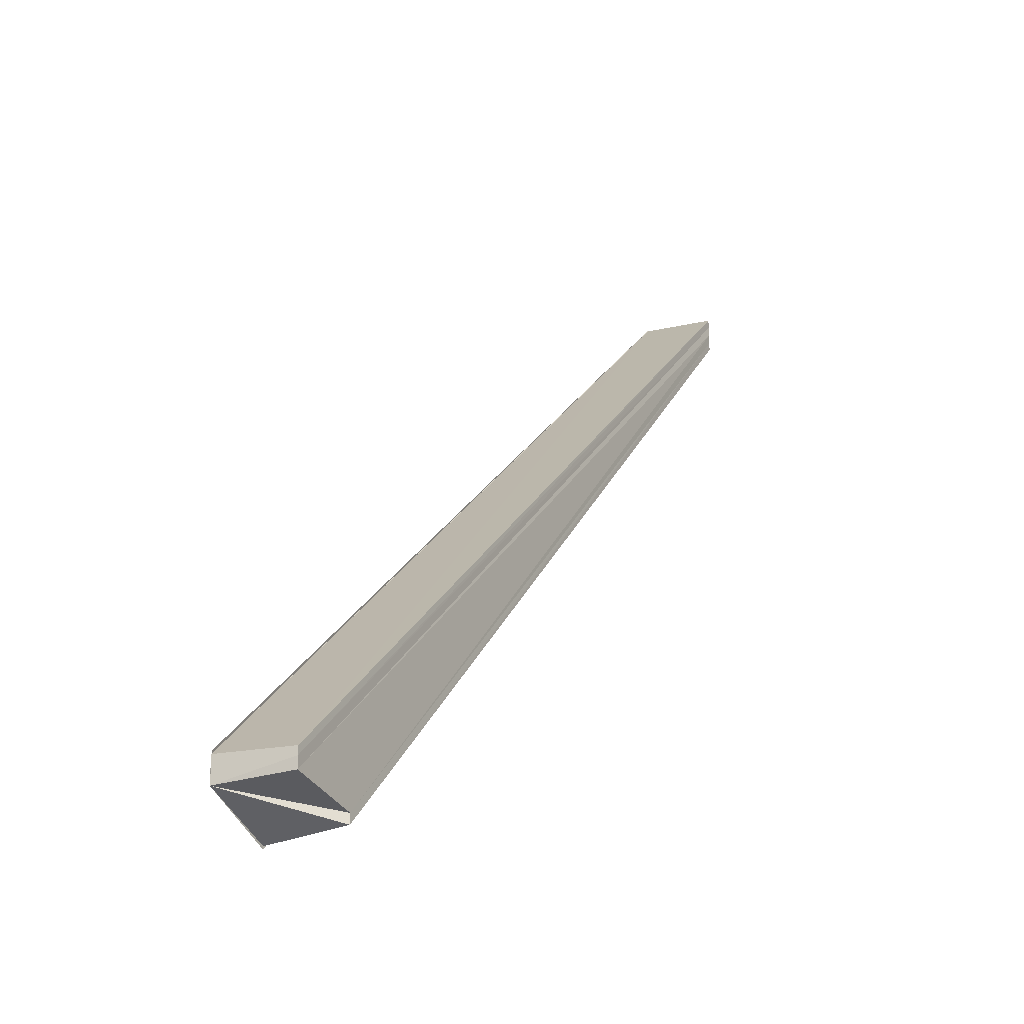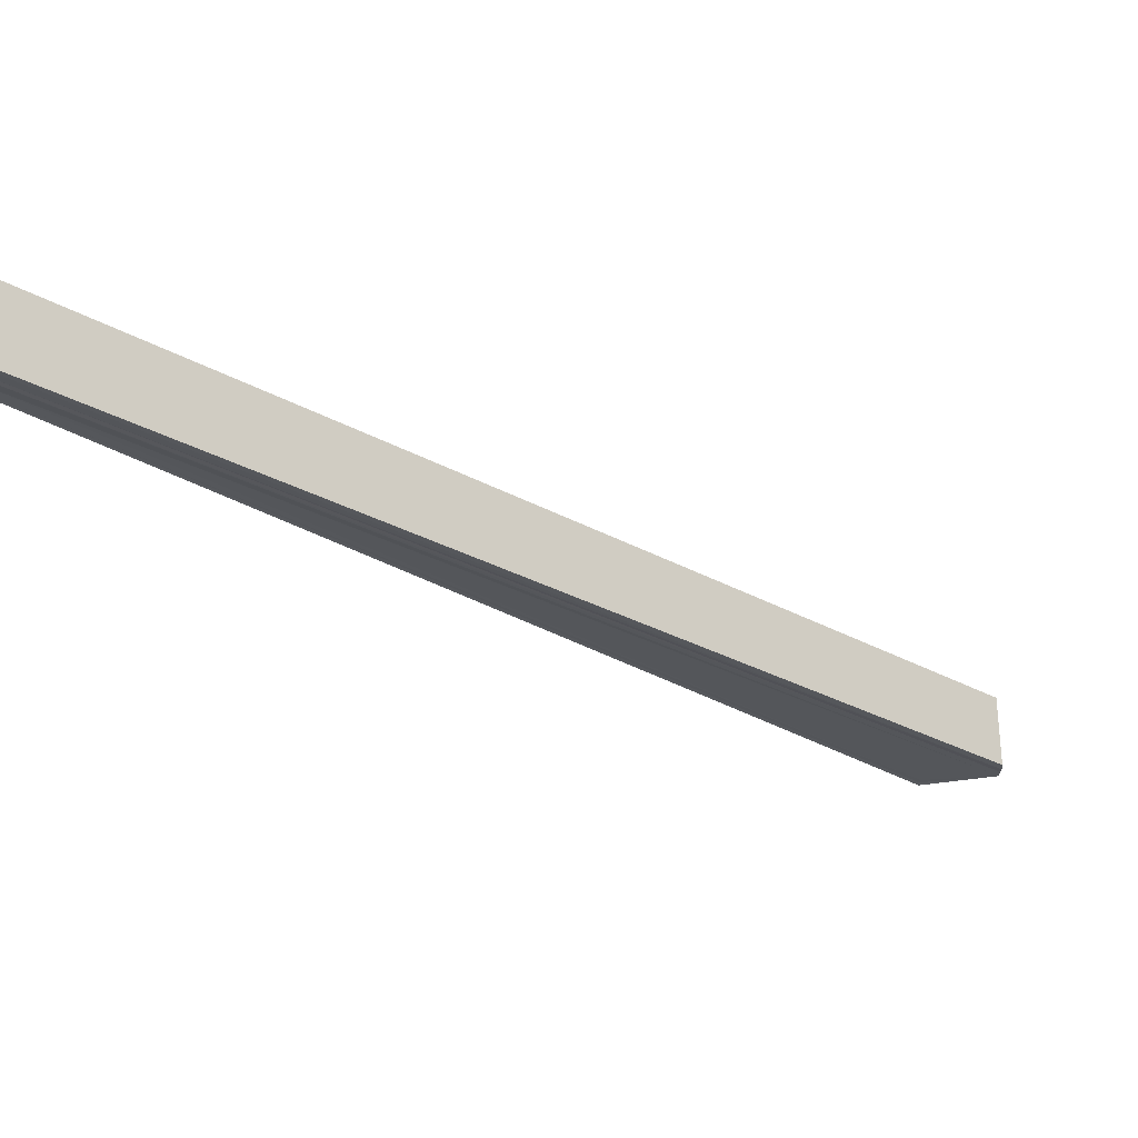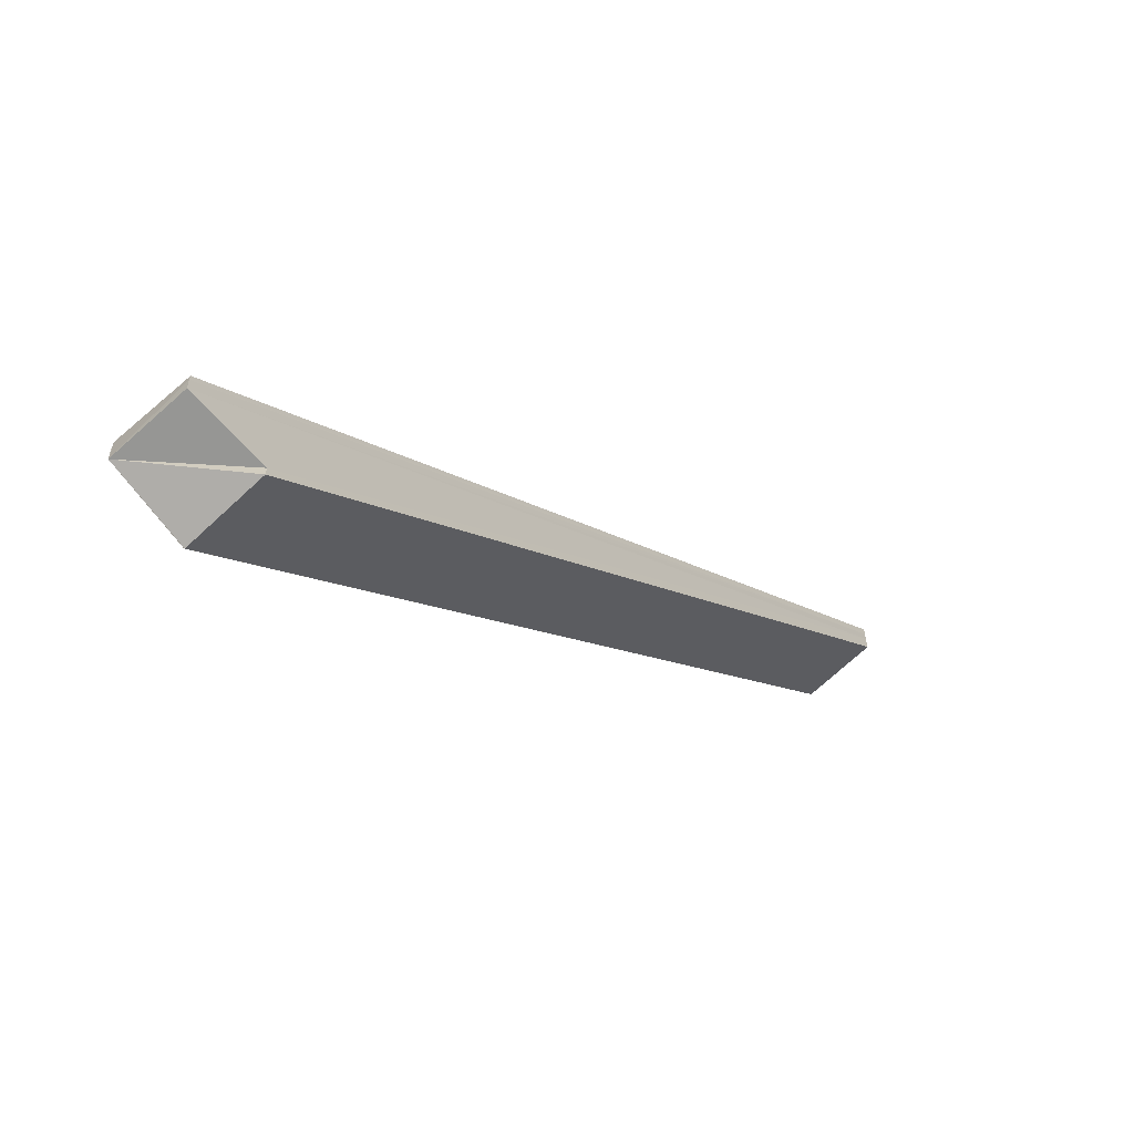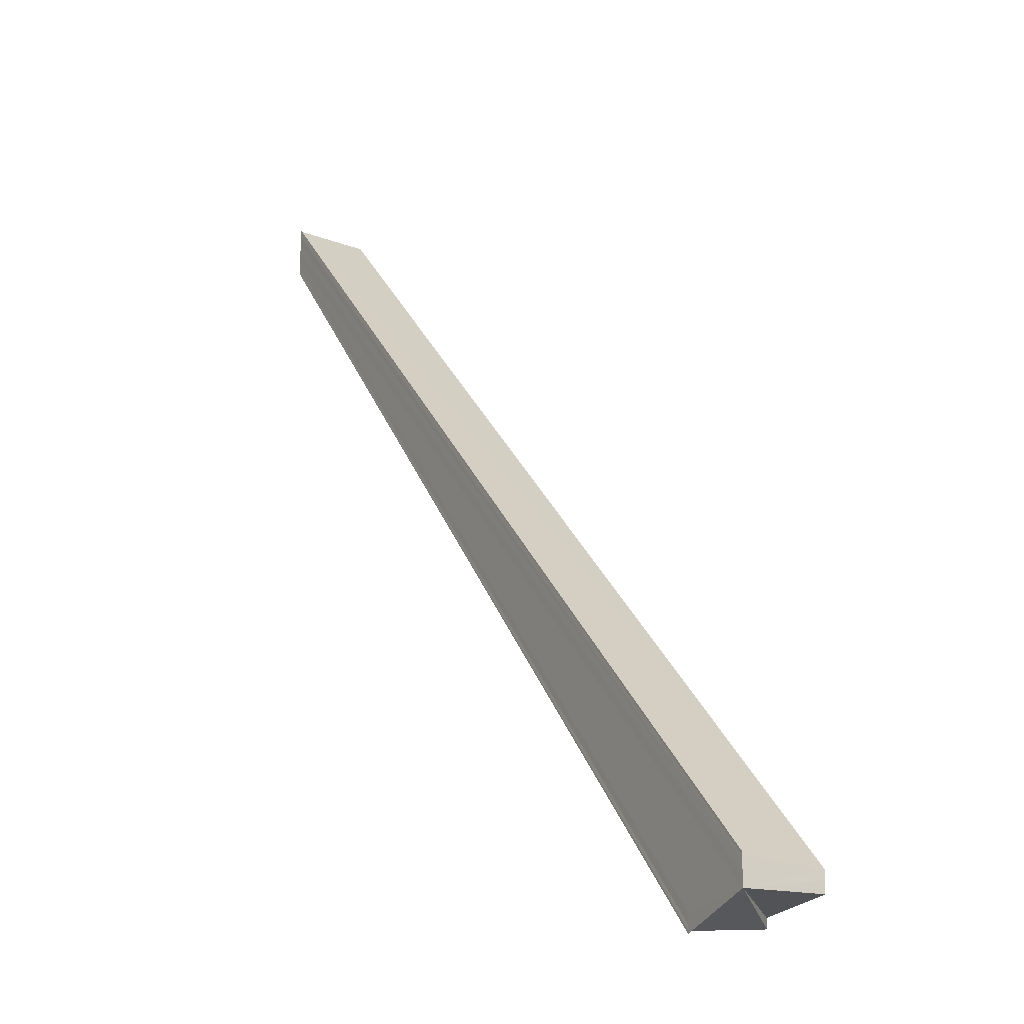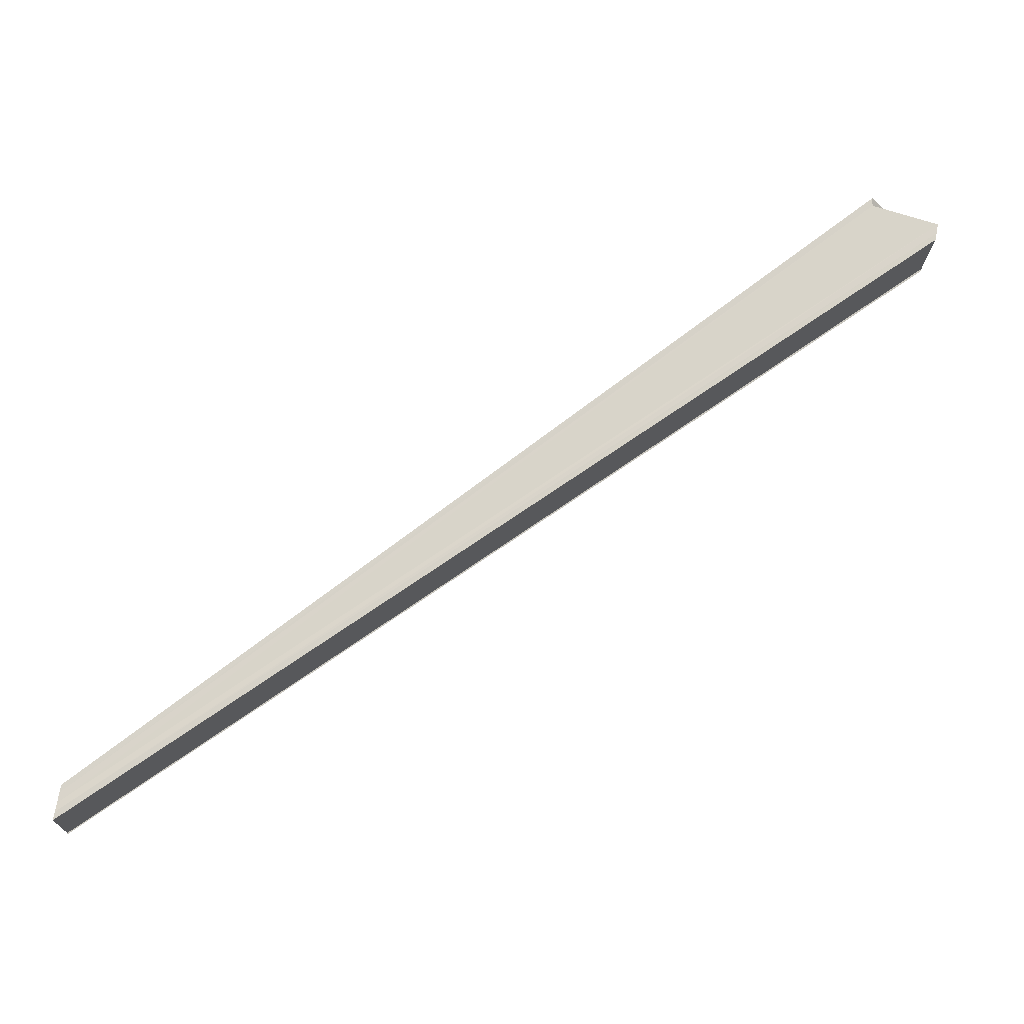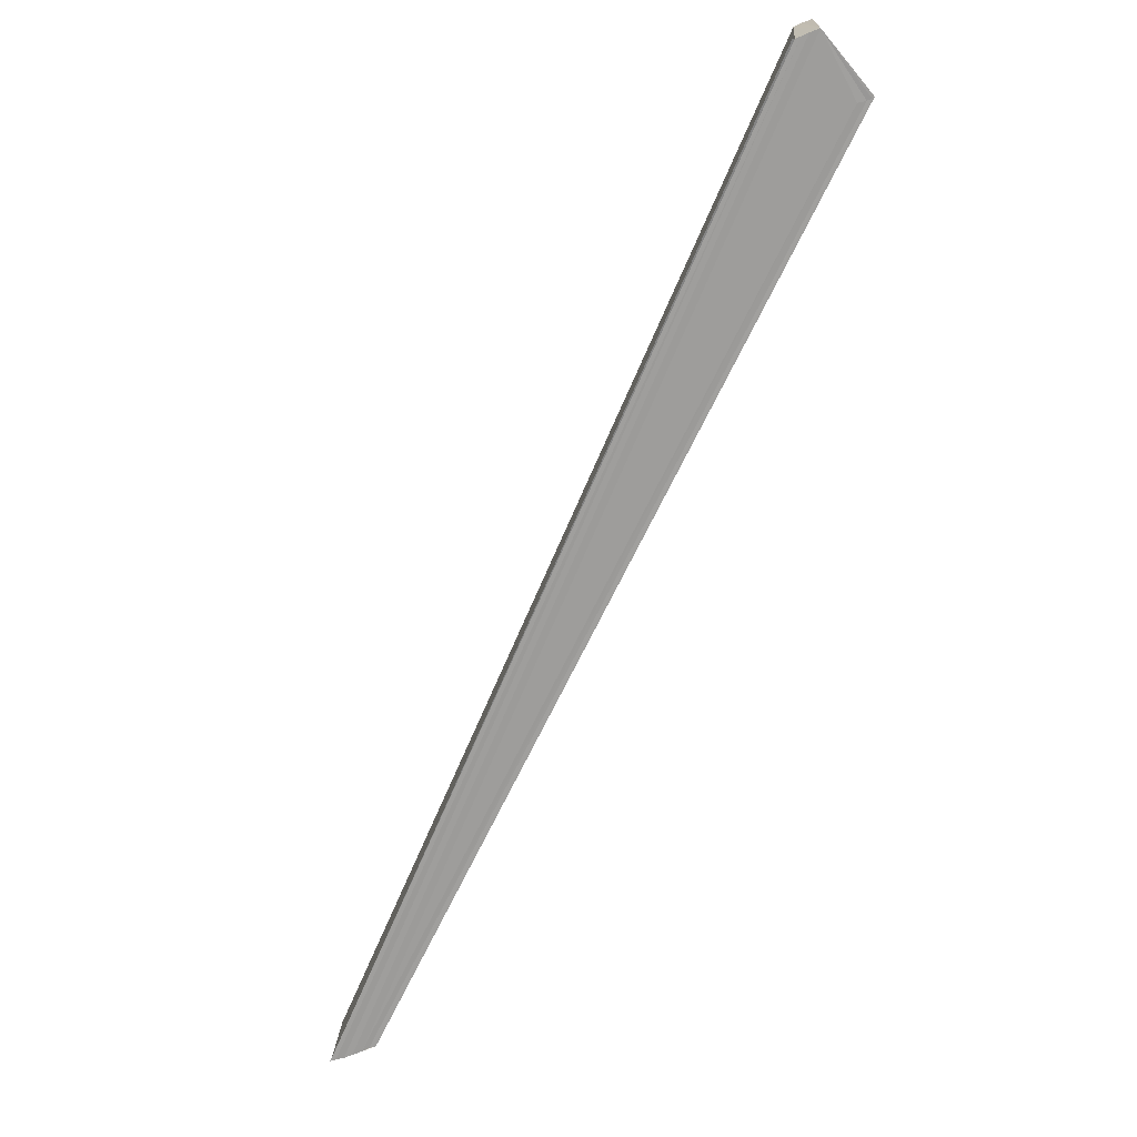
<metadata>
{"format":"obj","ext":"obj","renderer":"f3d","projection":"perspective","resolution":1024,"background":"white","views":[{"elev":-26.5,"azim":117.1,"up":"+Z"},{"elev":64.6,"azim":-0.7,"up":"+Z"},{"elev":-63.3,"azim":132.0,"up":"+Z"},{"elev":-16.1,"azim":60.6,"up":"+Z"},{"elev":75.8,"azim":9.8,"up":"+Y"},{"elev":-70.5,"azim":110.7,"up":"+Y"}]}
</metadata>
<code>
o 6448
v 2218 1886 16.01
v 2218 1886 16
v 2218 1886 16.11
v 2218 1886 16.01
v 2218 1886 16.11
v 2218 1886 16.01
v 2218 1886 16.11
v 2218 1886 16.01
v 2218 1886 16.11
v 2218 1886 16.01
v 2218 1886 16.11
v 2218 1886 16
v 2218 1886 16.11
v 2218 1886 16
v 2218 1886 16.11
v 2218 1886 16
v 2218 1886 16.11
v 2218 1886 16.01
v 2218 1886 16
v 2218 1886 16.01
v 2218 1886 16
v 2218 1886 16
v 2218 1886 16.11
v 2218 1886 16.01
v 2218 1886 16.01
v 2218 1886 16
v 2218 1886 16.11
v 2218 1886 16.11
v 2218 1886 16.11
v 2218 1886 16.01
v 2218 1886 16.01
v 2218 1886 16.11
v 2218 1886 16.11
v 2218 1886 16.01
v 2218 1886 16.01
v 2218 1886 16.01
v 2218 1886 16.11
v 2218 1886 16.01
v 2218 1886 16.01
v 2218 1886 16.01
v 2218 1886 16.01
v 2218 1886 16.11
v 2218 1886 16.11
v 2218 1886 16.01
v 2218 1886 16.01
v 2218 1886 16.11
v 2218 1886 16.11
v 2218 1886 16.11
v 2218 1886 16.01
v 2218 1886 16.01
v 2218 1886 16.11
v 2218 1886 16.11
v 2218 1886 16.11
v 2218 1886 16.11
v 2218 1886 16.11
v 2218 1886 16.11
v 2218 1886 16.11
v 2218 1886 16.11
v 2218 1886 16
v 2218 1886 16.11
v 2218 1886 16
v 2218 1886 16
v 2218 1886 16.11
v 2218 1886 16
v 2218 1886 16
v 2218 1886 16
v 2218 1886 16.11
v 2218 1886 16
v 2218 1886 16
v 2218 1886 16.11
v 2218 1886 16.01
v 2218 1886 16
v 2218 1886 16.01
v 2218 1886 16
v 2218 1886 16
v 2218 1886 16
v 2218 1886 16
f 1 2 3
f 4 1 5
f 6 4 7
f 7 8 9
f 9 10 11
f 11 12 13
f 13 14 15
f 12 16 17
f 18 16 19
f 20 21 16
f 22 21 23
f 20 24 25
f 23 26 27
f 28 26 29
f 30 25 31
f 32 31 33
f 34 35 32
f 32 36 37
f 38 39 32
f 30 39 40
f 41 40 42
f 43 41 42
f 44 41 43
f 42 45 46
f 47 45 48
f 49 50 47
f 51 44 43
f 30 44 51
f 51 46 52
f 51 52 53
f 51 53 54
f 51 54 55
f 51 55 56
f 57 30 51
f 51 28 58
f 59 30 57
f 60 59 57
f 30 59 61
f 58 61 60
f 61 59 60
f 18 61 62
f 62 61 63
f 64 65 63
f 63 66 67
f 68 69 70
f 71 72 73
f 71 74 75
f 71 76 77

</code>
